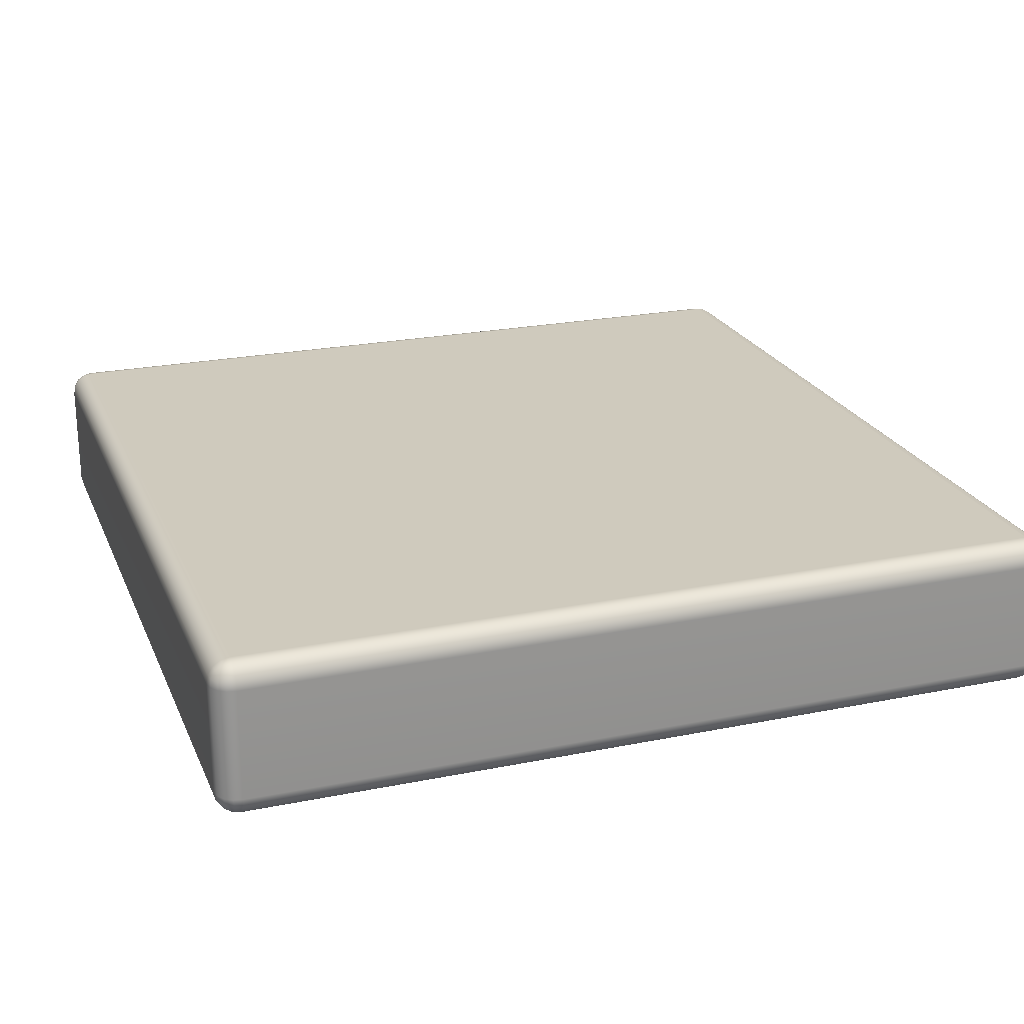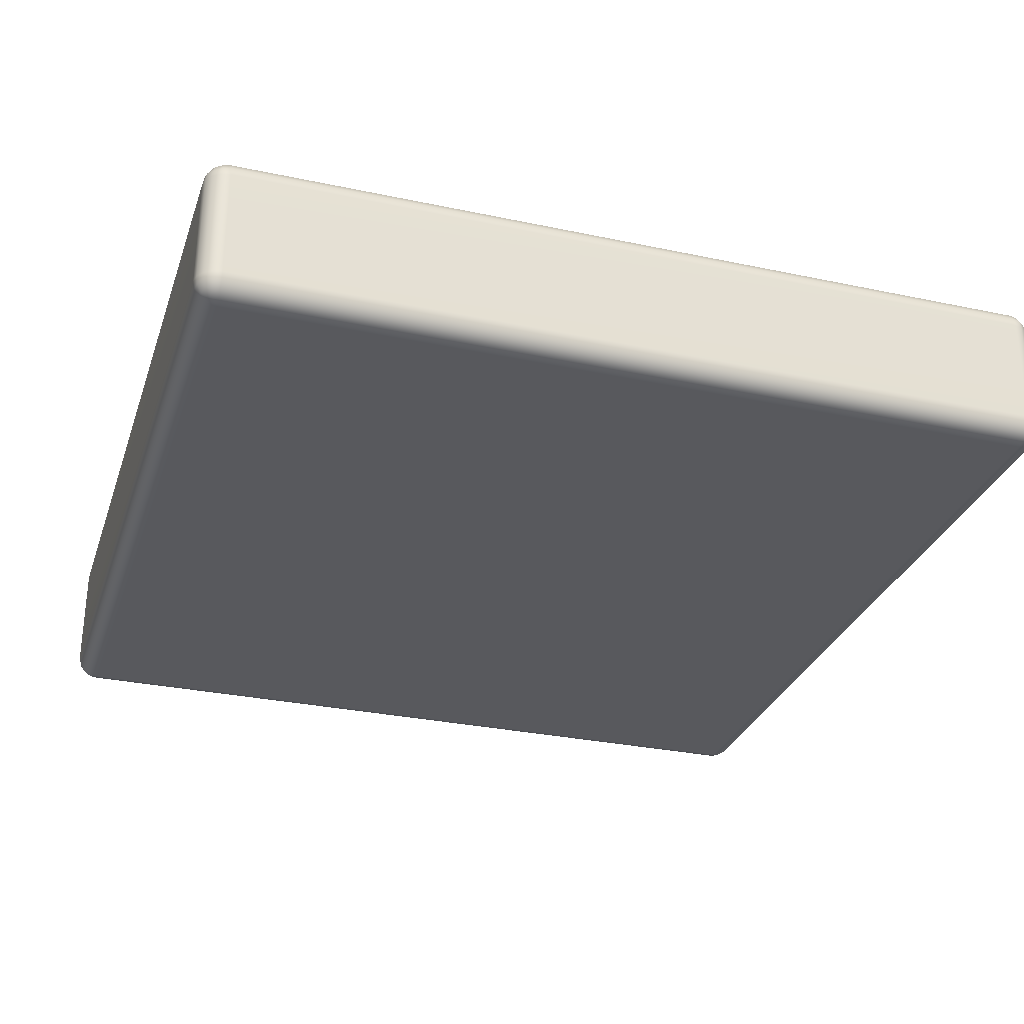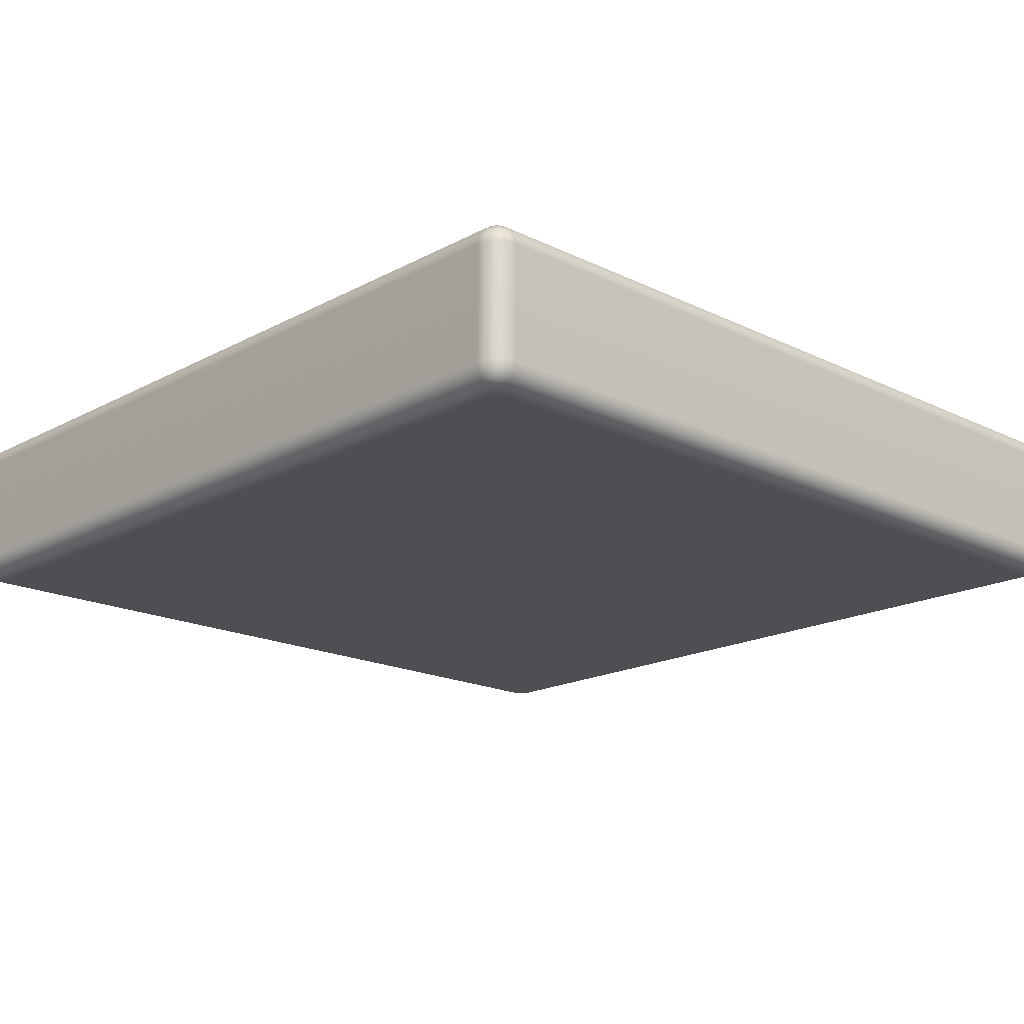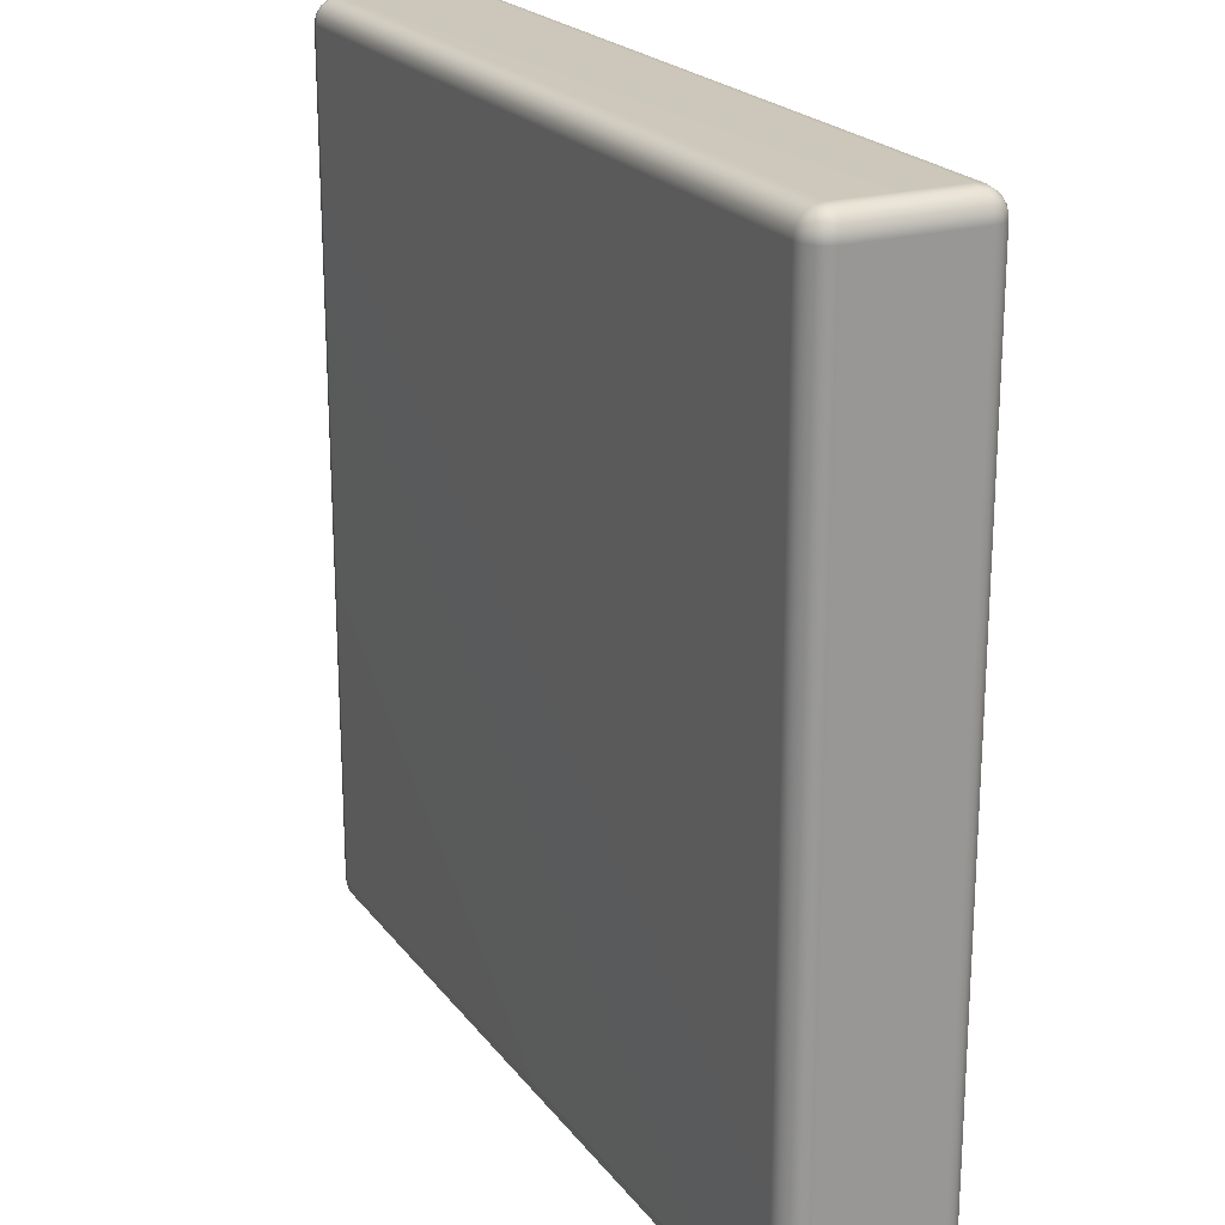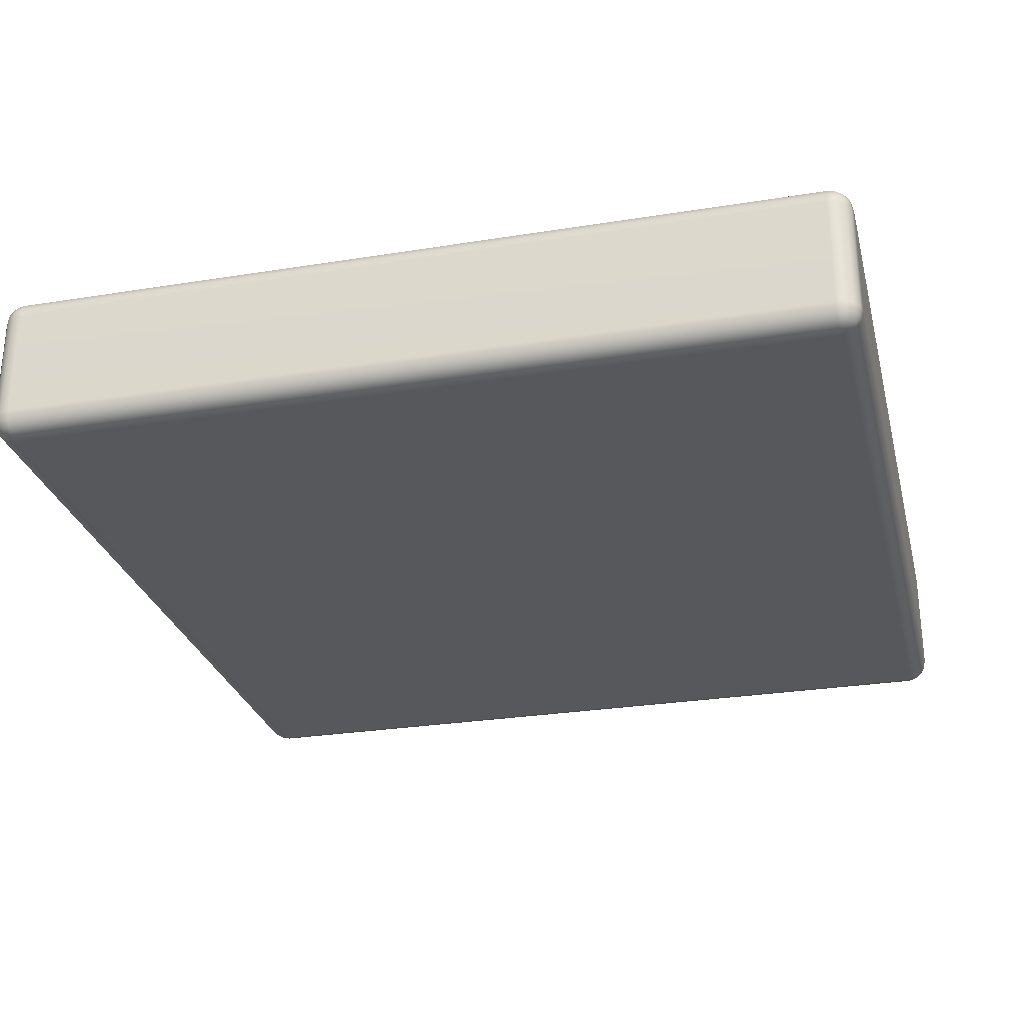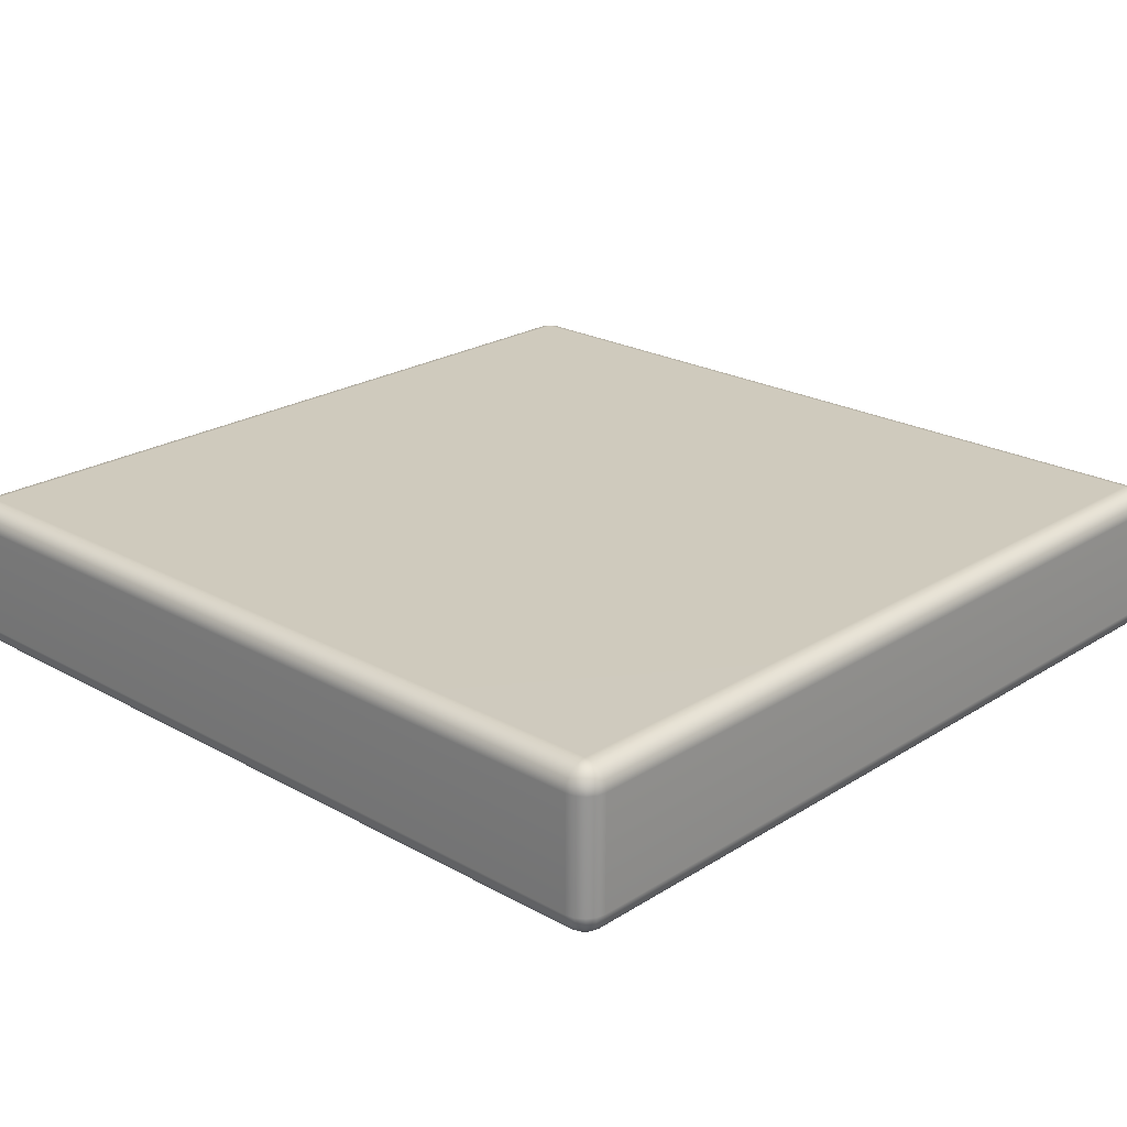
<metadata>
{"format":"obj","ext":"obj","renderer":"f3d","projection":"perspective","resolution":1024,"background":"white","views":[{"elev":22.9,"azim":-19.1,"up":"+Y"},{"elev":-29.9,"azim":-17.3,"up":"+Y"},{"elev":-17.9,"azim":46.3,"up":"+Y"},{"elev":21.6,"azim":63.4,"up":"+Z"},{"elev":-27.8,"azim":-166.2,"up":"+Y"},{"elev":23.0,"azim":43.3,"up":"+Y"}]}
</metadata>
<code>
g ENV_TIP_Block_3
v 2.353 -0.5399 2.423
v 2.395 0.08678 2.395
v 2.395 -0.5399 2.395
v 2.353 0.08678 2.423
v 2.303 -0.5399 2.433
v 2.303 0.08678 2.433
v -2.303 0.08678 2.433
v -2.303 -0.5399 2.433
v -2.353 -0.5399 2.423
v -2.353 0.08678 2.423
v -2.395 -0.5399 2.395
v -2.395 0.08678 2.395
v -2.423 -0.5399 2.353
v -2.423 0.08678 2.353
v -2.433 -0.5399 2.303
v -2.433 0.08678 2.303
v -2.433 -0.5399 -2.303
v -2.433 0.08678 -2.303
v -2.423 -0.5399 -2.353
v -2.423 0.08678 -2.353
v -2.395 -0.5399 -2.395
v -2.395 0.08678 -2.395
v -2.353 -0.5399 -2.423
v -2.353 0.08678 -2.423
v -2.303 -0.5399 -2.433
v -2.303 0.08678 -2.433
v 2.303 0.08678 -2.433
v 2.303 -0.5399 -2.433
v 2.353 -0.5399 -2.423
v 2.353 0.08678 -2.423
v 2.395 -0.5399 -2.395
v 2.395 0.08678 -2.395
v 2.423 -0.5399 -2.353
v 2.423 0.08678 -2.353
v 2.433 -0.5399 -2.303
v 2.433 0.08678 -2.303
v 2.433 -0.5399 2.303
v 2.433 0.08678 2.303
v 2.423 -0.5399 2.353
v 2.423 0.08678 2.353
v 2.395 -0.5399 2.395
v 2.395 0.08678 2.395
v 2.303 -0.5897 2.423
v -2.303 -0.5399 2.433
v 2.303 -0.5399 2.433
v 2.353 -0.5399 2.423
v -2.303 -0.5897 2.423
v -2.353 -0.5399 2.423
v -2.348 -0.5848 2.416
v -2.395 -0.5399 2.395
v -2.391 -0.5781 2.391
v -2.423 -0.5399 2.353
v -2.341 -0.6278 2.391
v 2.348 -0.5848 2.416
v 2.303 -0.6319 2.395
v 2.391 -0.5781 2.391
v 2.395 -0.5399 2.395
v -2.303 -0.6319 2.395
v 2.341 -0.6278 2.391
v 2.416 -0.5848 2.348
v 2.423 -0.5399 2.353
v 2.423 -0.5897 2.303
v 2.433 -0.5399 2.303
v 2.391 -0.6278 2.341
v 2.378 -0.615 2.378
v 2.303 -0.6601 2.353
v 2.348 -0.6535 2.348
v 2.395 -0.6319 2.303
v 2.423 -0.5897 -2.303
v 2.433 -0.5399 -2.303
v 2.423 -0.5399 -2.353
v 2.395 -0.6319 -2.303
v 2.353 -0.6601 2.303
v 2.416 -0.5848 -2.348
v 2.353 -0.6601 -2.303
v 2.391 -0.5781 -2.391
v 2.395 -0.5399 -2.395
v 2.391 -0.6278 -2.341
v 2.348 -0.5848 -2.416
v 2.353 -0.5399 -2.423
v 2.303 -0.5897 -2.423
v 2.303 -0.5399 -2.433
v 2.341 -0.6278 -2.391
v 2.378 -0.615 -2.378
v 2.348 -0.6535 -2.348
v 2.303 -0.6319 -2.395
v -2.303 -0.5897 -2.423
v -2.303 -0.5399 -2.433
v -2.353 -0.5399 -2.423
v 2.303 -0.6601 -2.353
v -2.303 -0.6319 -2.395
v -2.348 -0.5848 -2.416
v -2.303 -0.6601 -2.353
v 2.303 -0.6701 -2.303
v -2.391 -0.5781 -2.391
v -2.395 -0.5399 -2.395
v -2.341 -0.6278 -2.391
v -2.303 -0.6701 -2.303
v 2.303 -0.6701 2.303
v -2.303 -0.6601 2.353
v -2.303 -0.6701 2.303
v -2.353 -0.6601 -2.303
v -2.348 -0.6535 2.348
v -2.353 -0.6601 2.303
v -2.348 -0.6535 -2.348
v -2.391 -0.6278 2.341
v -2.395 -0.6319 -2.303
v -2.391 -0.6278 -2.341
v -2.378 -0.615 2.378
v -2.395 -0.6319 2.303
v -2.416 -0.5848 2.348
v -2.423 -0.5897 2.303
v -2.433 -0.5399 2.303
v -2.433 -0.5399 -2.303
v -2.423 -0.5897 -2.303
v -2.423 -0.5399 -2.353
v -2.416 -0.5848 -2.348
v -2.378 -0.615 -2.378
v 2.433 0.08678 -2.303
v 2.433 0.08678 2.303
v 2.423 0.1366 2.303
v 2.423 0.08678 2.353
v 2.423 0.1366 -2.303
v 2.423 0.08678 -2.353
v 2.416 0.1317 -2.348
v 2.395 0.08678 -2.395
v 2.391 0.1249 -2.391
v 2.353 0.08678 -2.423
v 2.391 0.1747 -2.341
v 2.416 0.1317 2.348
v 2.395 0.1788 2.303
v 2.391 0.1249 2.391
v 2.395 0.08678 2.395
v 2.395 0.1788 -2.303
v 2.391 0.1747 2.341
v 2.348 0.1317 2.416
v 2.353 0.08678 2.423
v 2.303 0.1366 2.423
v 2.303 0.08678 2.433
v 2.341 0.1747 2.391
v 2.378 0.1619 2.378
v 2.353 0.207 2.303
v 2.348 0.2003 2.348
v 2.303 0.1788 2.395
v -2.303 0.1366 2.423
v -2.303 0.08678 2.433
v -2.353 0.08678 2.423
v -2.303 0.1788 2.395
v 2.303 0.207 2.353
v -2.348 0.1317 2.416
v -2.303 0.207 2.353
v -2.391 0.1249 2.391
v -2.395 0.08678 2.395
v -2.341 0.1747 2.391
v -2.416 0.1317 2.348
v -2.423 0.08678 2.353
v -2.423 0.1366 2.303
v -2.433 0.08678 2.303
v -2.391 0.1747 2.341
v -2.378 0.1619 2.378
v -2.348 0.2003 2.348
v -2.395 0.1788 2.303
v -2.423 0.1366 -2.303
v -2.433 0.08678 -2.303
v -2.423 0.08678 -2.353
v -2.353 0.207 2.303
v -2.395 0.1788 -2.303
v -2.416 0.1317 -2.348
v -2.353 0.207 -2.303
v -2.303 0.2169 2.303
v -2.391 0.1249 -2.391
v -2.395 0.08678 -2.395
v -2.391 0.1747 -2.341
v -2.303 0.2169 -2.303
v 2.303 0.2169 2.303
v 2.353 0.207 -2.303
v 2.303 0.2169 -2.303
v -2.303 0.207 -2.353
v 2.348 0.2003 -2.348
v 2.303 0.207 -2.353
v -2.348 0.2003 -2.348
v 2.341 0.1747 -2.391
v -2.303 0.1788 -2.395
v -2.341 0.1747 -2.391
v 2.378 0.1619 -2.378
v 2.303 0.1788 -2.395
v 2.348 0.1317 -2.416
v 2.303 0.1366 -2.423
v 2.303 0.08678 -2.433
v -2.303 0.08678 -2.433
v -2.303 0.1366 -2.423
v -2.353 0.08678 -2.423
v -2.348 0.1317 -2.416
v -2.378 0.1619 -2.378
g ENV_TIP_Block_3_0
f -192 -193 -194
f -193 -191 -194
f -194 -191 -190
f -191 -189 -190
f -190 -189 -188
f -187 -190 -188
f -186 -187 -188
f -185 -186 -188
f -184 -186 -185
f -183 -184 -185
f -182 -184 -183
f -181 -182 -183
f -180 -182 -181
f -179 -180 -181
f -180 -179 -178
f -179 -177 -178
f -176 -178 -177
f -175 -176 -177
f -174 -176 -175
f -173 -174 -175
f -172 -174 -173
f -171 -172 -173
f -170 -172 -171
f -169 -170 -171
f -169 -168 -170
f -168 -167 -170
f -167 -168 -166
f -168 -165 -166
f -166 -165 -164
f -165 -163 -164
f -164 -163 -162
f -163 -161 -162
f -162 -161 -160
f -161 -159 -160
f -158 -160 -159
f -157 -158 -159
f -158 -157 -156
f -157 -155 -156
f -156 -155 -154
f -155 -153 -154
f -150 -151 -152
f -150 -152 -149
f -151 -148 -152
f -151 -147 -148
f -147 -146 -148
f -147 -145 -146
f -145 -144 -146
f -145 -143 -144
f -148 -146 -142
f -146 -144 -142
f -152 -141 -149
f -152 -148 -140
f -152 -140 -141
f -149 -141 -139
f -138 -149 -139
f -137 -148 -142
f -148 -137 -140
f -140 -136 -141
f -141 -136 -139
f -138 -139 -135
f -134 -138 -135
f -134 -135 -133
f -132 -134 -133
f -135 -139 -131
f -133 -135 -131
f -136 -130 -139
f -139 -130 -131
f -131 -130 -136
f -140 -129 -136
f -140 -137 -129
f -128 -131 -136
f -129 -128 -136
f -127 -131 -128
f -127 -133 -131
f -132 -133 -126
f -125 -132 -126
f -125 -126 -124
f -126 -133 -123
f -133 -127 -123
f -122 -127 -128
f -122 -128 -129
f -126 -121 -124
f -126 -123 -121
f -123 -127 -120
f -127 -122 -120
f -124 -121 -119
f -118 -124 -119
f -123 -117 -121
f -123 -120 -117
f -121 -117 -119
f -118 -119 -116
f -115 -118 -116
f -115 -116 -114
f -113 -115 -114
f -116 -119 -112
f -114 -116 -112
f -117 -111 -119
f -119 -111 -112
f -112 -111 -117
f -110 -112 -117
f -120 -110 -117
f -109 -112 -110
f -109 -114 -112
f -114 -108 -113
f -108 -107 -113
f -107 -108 -106
f -105 -110 -120
f -105 -109 -110
f -104 -108 -114
f -109 -104 -114
f -108 -103 -106
f -108 -104 -103
f -102 -104 -109
f -105 -102 -109
f -101 -105 -120
f -120 -122 -101
f -106 -103 -100
f -99 -106 -100
f -104 -98 -103
f -104 -102 -98
f -103 -98 -100
f -101 -97 -105
f -97 -102 -105
f -122 -96 -101
f -101 -96 -97
f -96 -122 -129
f -129 -95 -96
f -137 -95 -129
f -96 -94 -97
f -95 -94 -96
f -97 -93 -102
f -97 -94 -93
f -95 -137 -92
f -137 -142 -92
f -94 -95 -91
f -95 -92 -91
f -94 -91 -93
f -93 -90 -102
f -102 -90 -98
f -92 -142 -89
f -91 -92 -89
f -93 -91 -88
f -93 -88 -90
f -90 -87 -98
f -88 -87 -90
f -142 -86 -89
f -144 -86 -142
f -89 -86 -144
f -91 -85 -88
f -85 -91 -89
f -84 -89 -144
f -85 -89 -84
f -143 -84 -144
f -83 -84 -143
f -83 -85 -84
f -82 -83 -143
f -83 -82 -81
f -88 -85 -80
f -85 -83 -80
f -80 -83 -81
f -88 -80 -87
f -81 -79 -80
f -79 -78 -80
f -80 -78 -87
f -79 -99 -78
f -99 -100 -78
f -78 -100 -87
f -100 -77 -87
f -87 -77 -98
f -98 -77 -100
f -74 -75 -76
f -75 -74 -73
f -72 -74 -76
f -76 -71 -72
f -71 -70 -72
f -71 -69 -70
f -69 -68 -70
f -69 -67 -68
f -72 -70 -66
f -70 -68 -66
f -74 -65 -73
f -64 -74 -72
f -74 -64 -65
f -73 -65 -63
f -62 -73 -63
f -61 -72 -66
f -61 -64 -72
f -64 -60 -65
f -65 -60 -63
f -62 -63 -59
f -58 -62 -59
f -58 -59 -57
f -56 -58 -57
f -59 -63 -55
f -57 -59 -55
f -60 -54 -63
f -63 -54 -55
f -55 -54 -60
f -64 -53 -60
f -53 -64 -61
f -52 -55 -60
f -53 -52 -60
f -51 -55 -52
f -51 -57 -55
f -57 -50 -56
f -50 -49 -56
f -49 -50 -48
f -47 -50 -57
f -51 -47 -57
f -46 -51 -52
f -46 -52 -53
f -50 -45 -48
f -50 -47 -45
f -44 -47 -51
f -46 -44 -51
f -48 -45 -43
f -42 -48 -43
f -47 -41 -45
f -47 -44 -41
f -45 -41 -43
f -42 -43 -40
f -39 -42 -40
f -39 -40 -38
f -37 -39 -38
f -40 -43 -36
f -38 -40 -36
f -41 -35 -43
f -43 -35 -36
f -36 -35 -41
f -34 -36 -41
f -44 -34 -41
f -33 -36 -34
f -33 -38 -36
f -37 -38 -32
f -31 -37 -32
f -31 -32 -30
f -29 -34 -44
f -29 -33 -34
f -38 -33 -28
f -32 -38 -28
f -32 -27 -30
f -32 -28 -27
f -28 -33 -26
f -33 -29 -26
f -25 -29 -44
f -25 -44 -46
f -30 -27 -24
f -23 -30 -24
f -28 -22 -27
f -28 -26 -22
f -27 -22 -24
f -29 -25 -21
f -26 -29 -21
f -20 -25 -46
f -25 -20 -21
f -20 -46 -53
f -20 -53 -19
f -19 -53 -61
f -20 -18 -21
f -18 -20 -19
f -21 -17 -26
f -17 -21 -18
f -19 -61 -16
f -61 -66 -16
f -18 -19 -15
f -19 -16 -15
f -15 -17 -18
f -17 -14 -26
f -26 -14 -22
f -16 -66 -13
f -15 -16 -13
f -12 -17 -15
f -17 -12 -14
f -14 -11 -22
f -12 -11 -14
f -66 -10 -13
f -68 -10 -66
f -13 -10 -68
f -9 -12 -15
f -9 -15 -13
f -8 -13 -68
f -9 -13 -8
f -67 -8 -68
f -7 -8 -67
f -7 -9 -8
f -6 -7 -67
f -6 -5 -7
f -4 -12 -9
f -7 -4 -9
f -5 -4 -7
f -12 -4 -11
f -5 -3 -4
f -3 -2 -4
f -4 -2 -11
f -3 -23 -2
f -23 -24 -2
f -2 -24 -11
f -24 -1 -11
f -11 -1 -22
f -22 -1 -24

</code>
